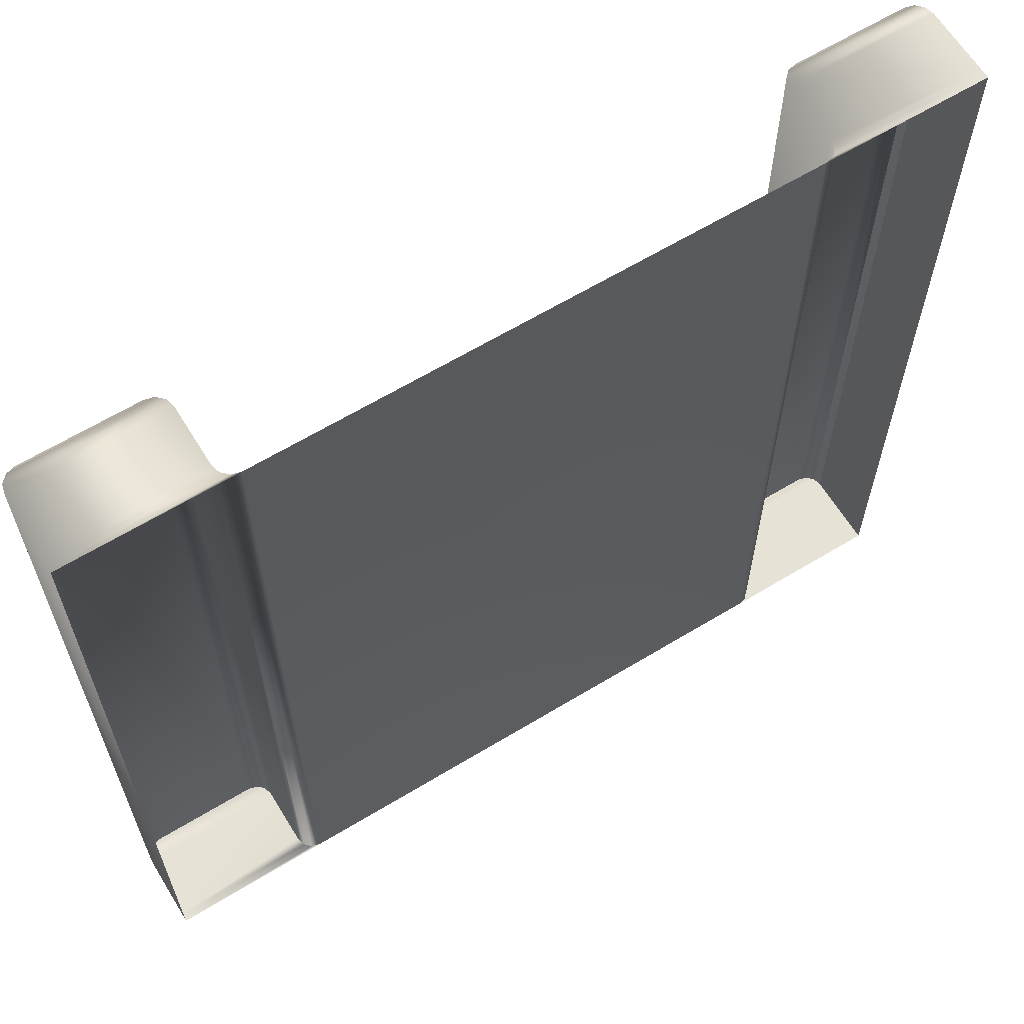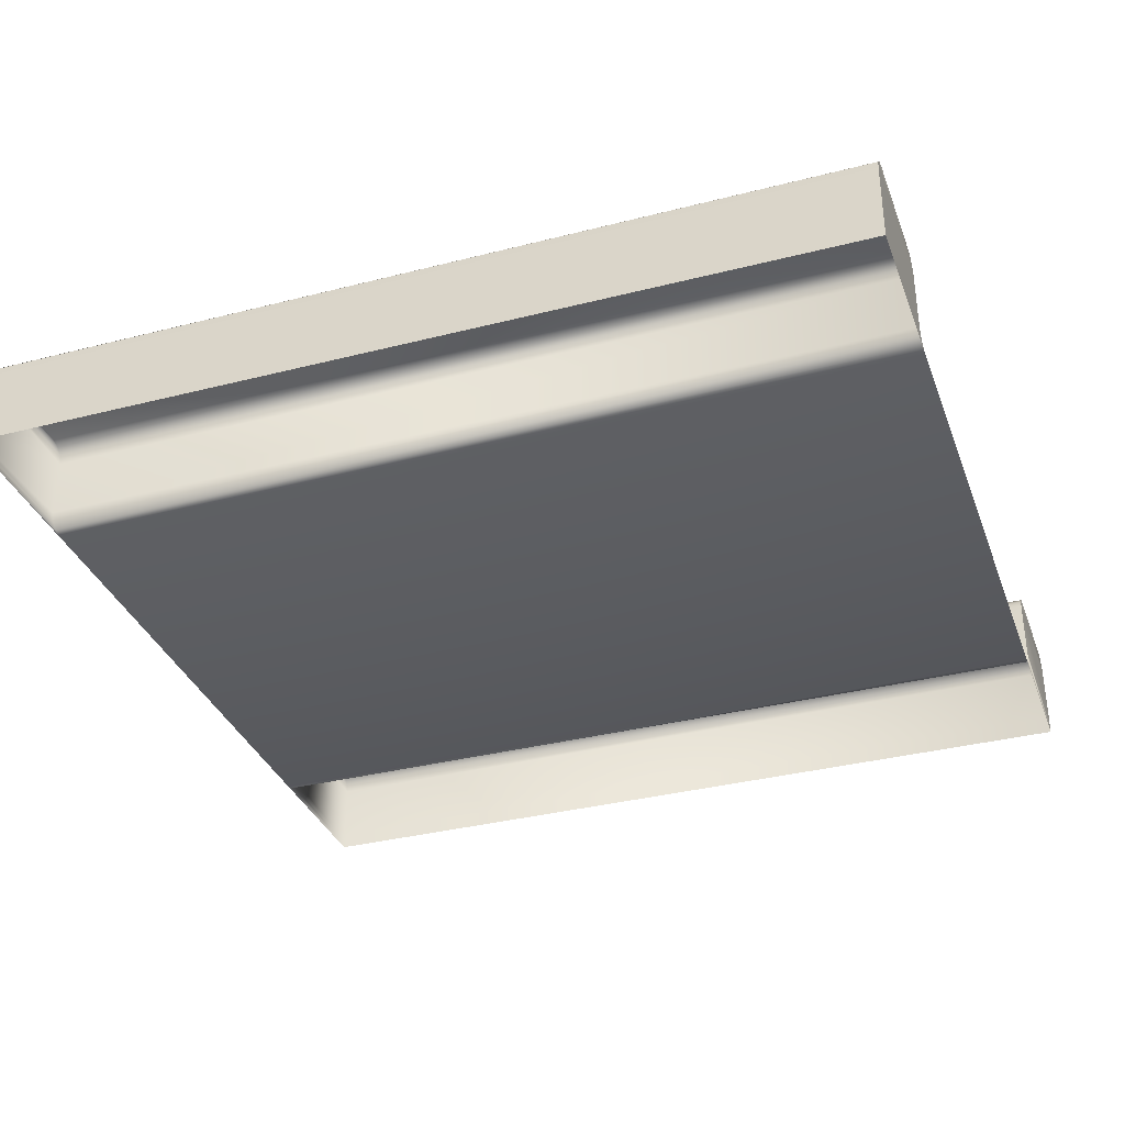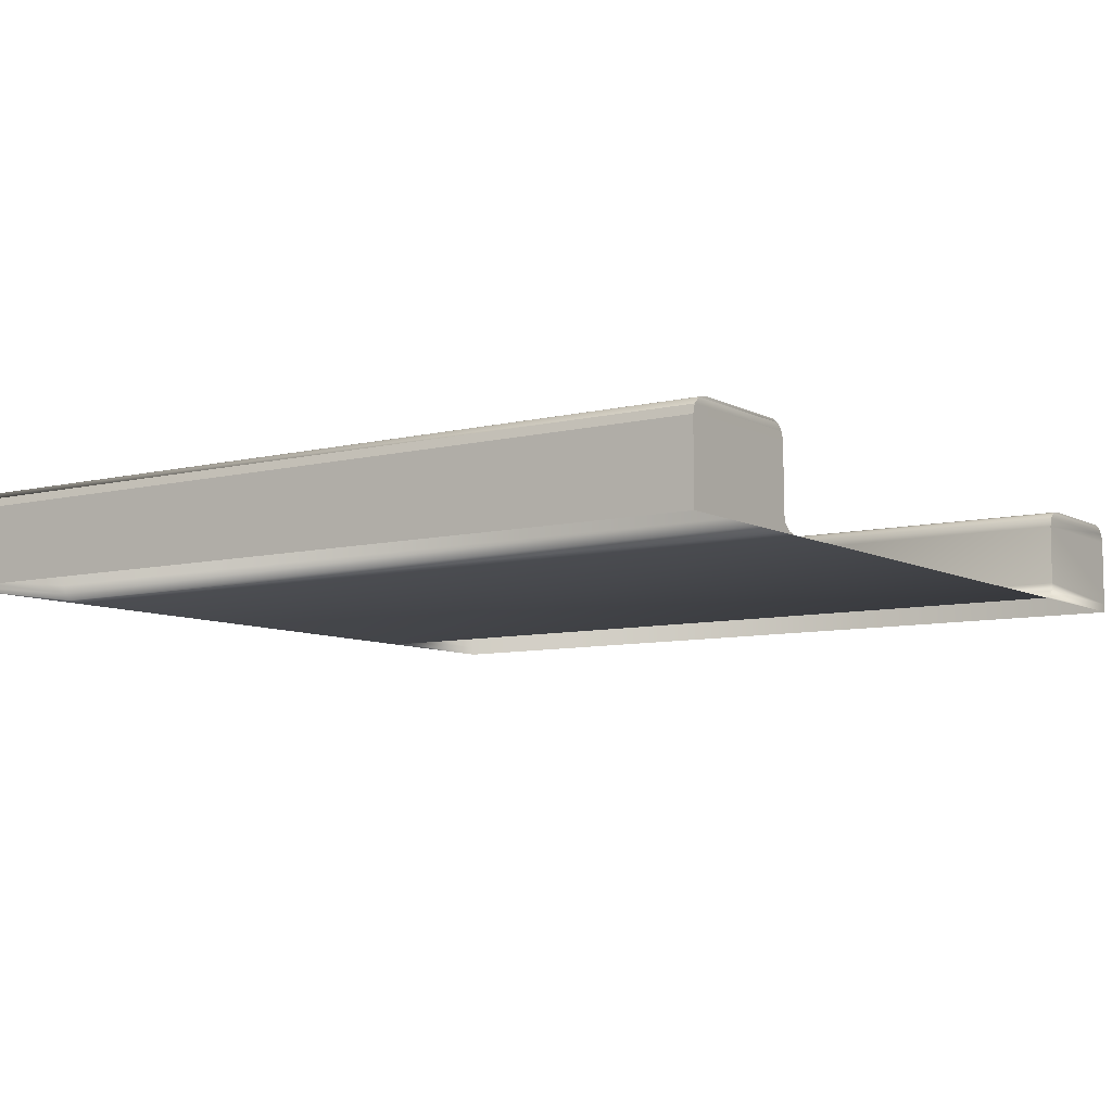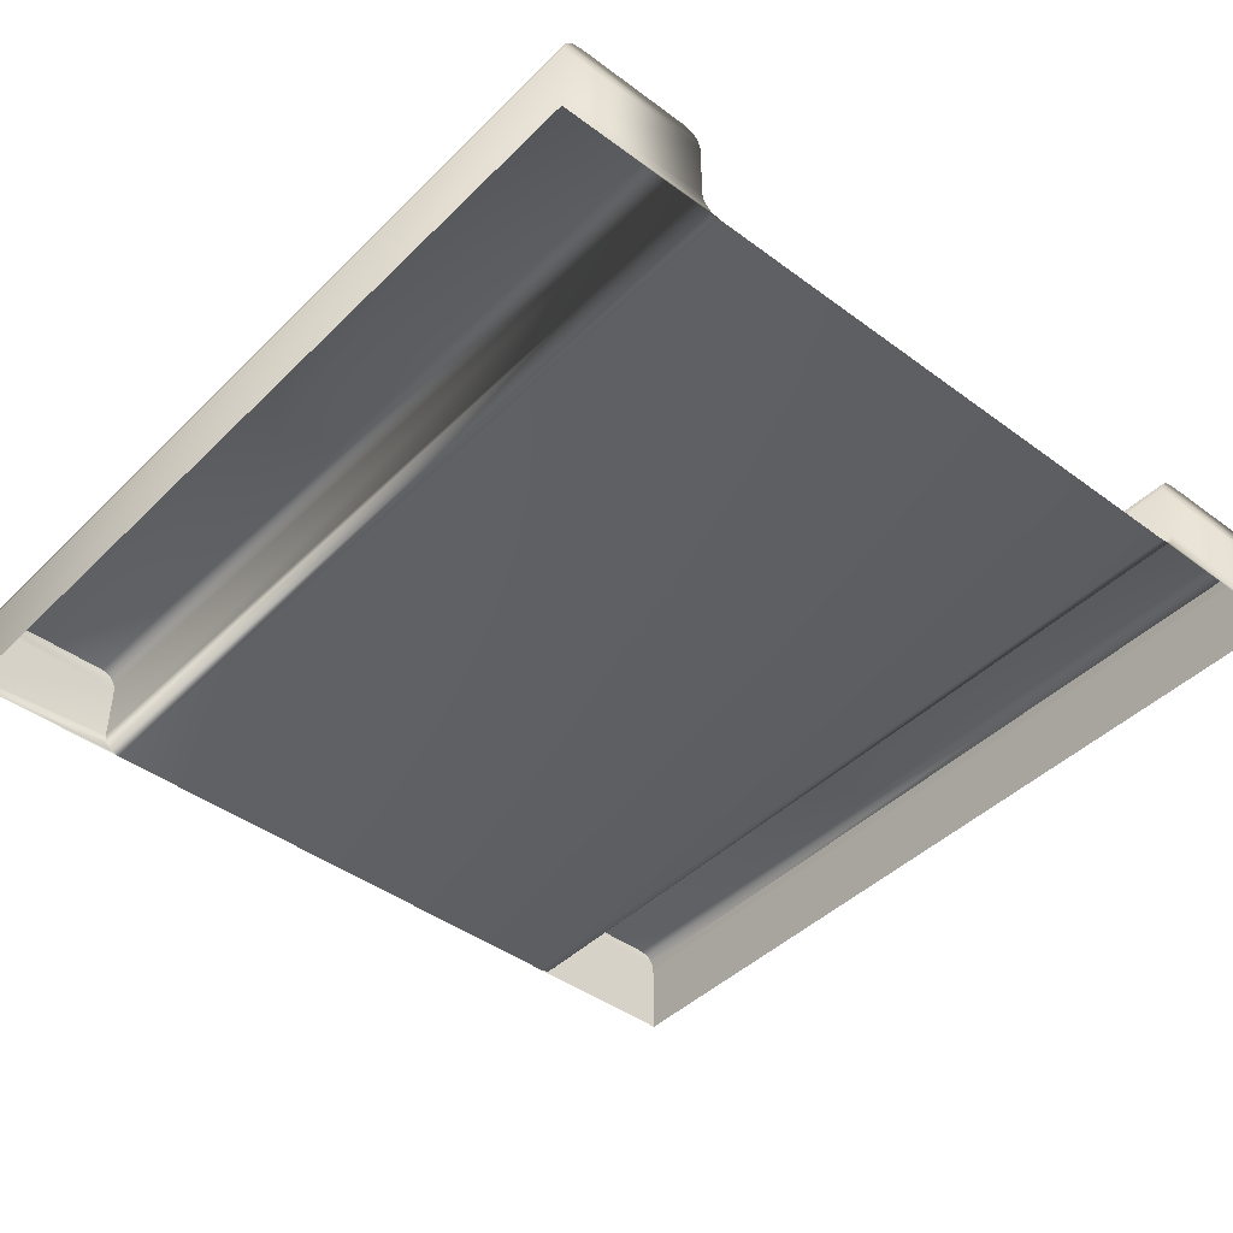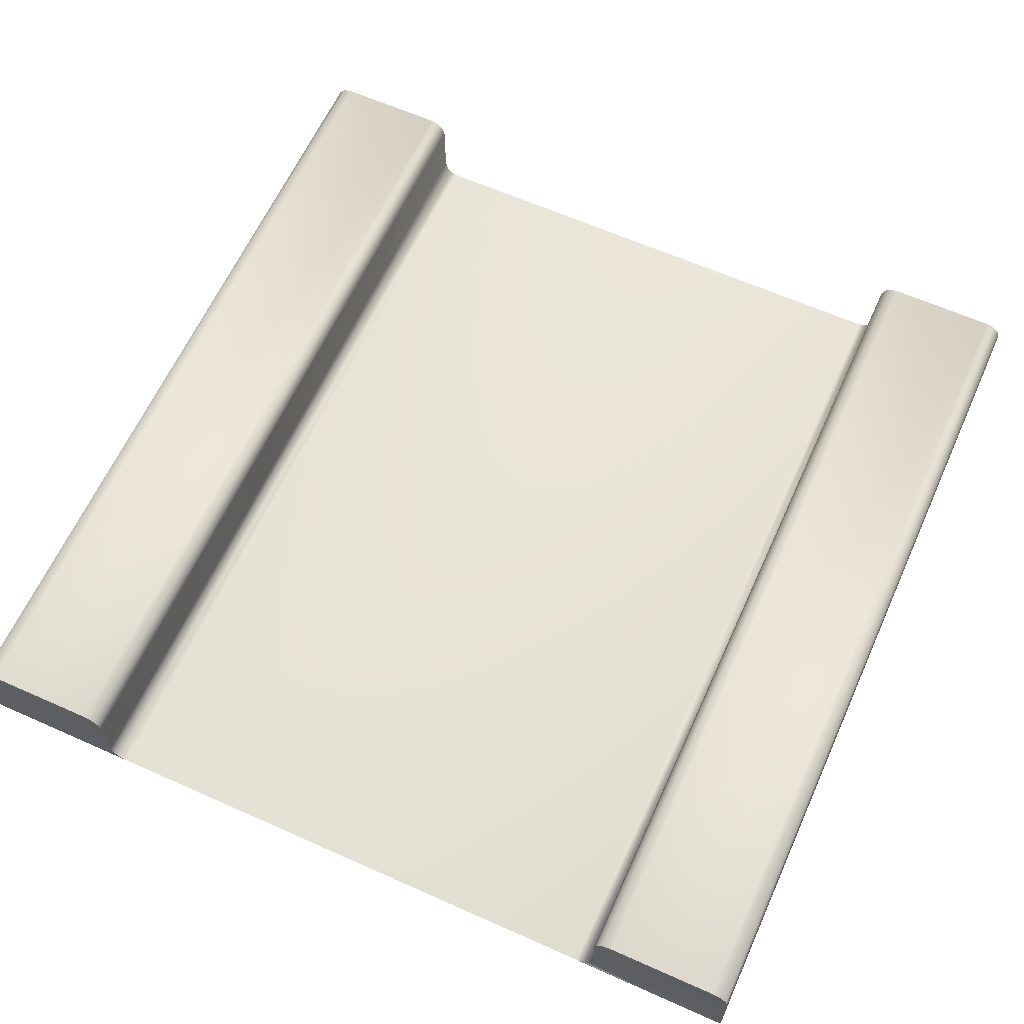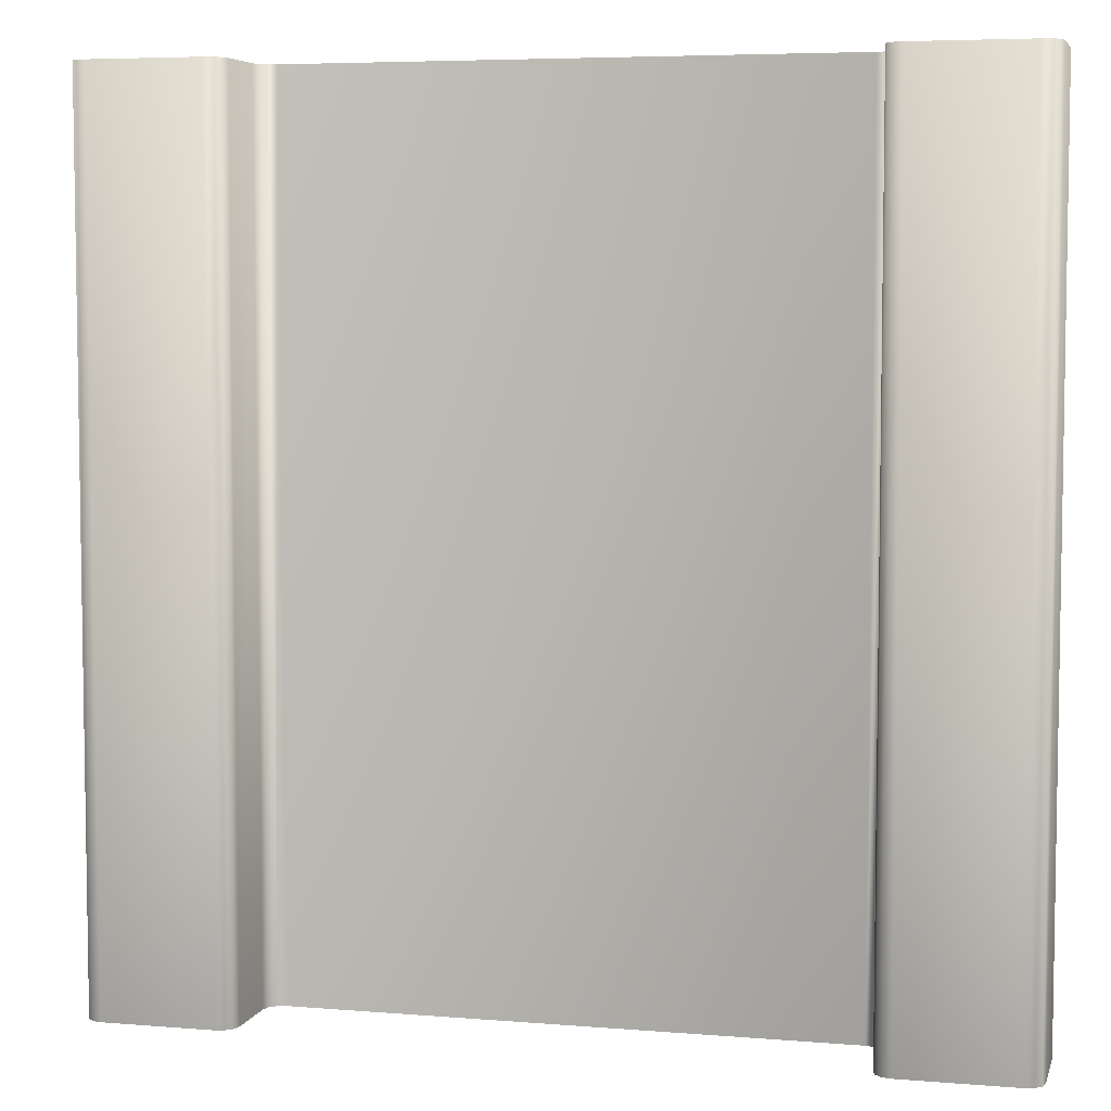
<metadata>
{"format":"obj","ext":"obj","renderer":"f3d","projection":"perspective","resolution":1024,"background":"white","views":[{"elev":63.5,"azim":-31.5,"up":"+Z"},{"elev":-34.4,"azim":109.0,"up":"+Y"},{"elev":-7.9,"azim":124.8,"up":"+Y"},{"elev":-43.8,"azim":-41.1,"up":"+Y"},{"elev":62.9,"azim":-155.7,"up":"+Y"},{"elev":5.7,"azim":-165.8,"up":"+Z"}]}
</metadata>
<code>
o Map.022_Plane.038
v 0.5 0 -0.5
v 0.5 0.08927 0.5
v 0.5 -0 0.5
v 0.4973 0.09927 0.5
v 0.5 0.08927 -0.5
v 0.4973 0.09927 -0.5
v -0.332 0.02 -0.5
v -0.332 0.08927 0.5
v -0.332 0.02 0.5
v 0.332 0.02 0.5
v 0.332 0.08927 -0.5
v 0.332 0.02 -0.5
v -0.352 0.1093 -0.5
v -0.48 0.1093 0.5
v -0.352 0.1093 0.5
v 0.352 0.1093 0.5
v 0.48 0.1093 -0.5
v 0.352 0.1093 -0.5
v -0.5 0.08927 0.5
v -0.4973 0.09927 -0.5
v -0.5 0.08927 -0.5
v -0.4973 0.09927 0.5
v -0.49 0.1066 -0.5
v -0.49 0.1066 0.5
v -0.48 0.1093 -0.5
v -0.342 0.1066 -0.5
v -0.342 0.1066 0.5
v -0.3347 0.09927 -0.5
v -0.3347 0.09927 0.5
v -0.332 0.08927 -0.5
v 0.332 0.08927 0.5
v 0.3347 0.09927 -0.5
v 0.3347 0.09927 0.5
v 0.342 0.1066 -0.5
v 0.342 0.1066 0.5
v 0.48 0.1093 0.5
v 0.49 0.1066 -0.5
v 0.49 0.1066 0.5
v -0.5 0 -0.5
v -0.3293 0.01 -0.5
v -0.3293 0.01 0.5
v -0.322 0.002679 -0.5
v -0.322 0.00268 0.5
v -0.312 0 -0.5
v 0.312 -0 0.5
v 0.322 0.002679 -0.5
v 0.312 0 -0.5
v 0.322 0.00268 0.5
v 0.3293 0.01 -0.5
v 0.3293 0.01 0.5
v -0.312 -0 0.5
v -0.5 -0 0.5
v 0.5 0.02 -0.5
v 0.5 0.01 -0.5
v 0.5 0.002679 -0.5
v 0.5 0.02 0.5
v 0.5 0.01 0.5
v 0.5 0.00268 0.5
v -0.5 0.02 0.5
v -0.5 0.02 -0.5
v -0.5 0.01 0.5
v -0.5 0.01 -0.5
v -0.5 0.00268 0.5
v -0.5 0.00268 -0.5
f 4 5 6
f 53 2 56
f 4 2 5
f 5 32 6
f 55 3 1
f 34 17 37
f 32 37 6
f 5 12 11
f 12 54 49
f 49 55 46
f 46 1 47
f 54 56 57
f 58 54 57
f 53 5 2
f 5 11 32
f 55 58 3
f 34 18 17
f 32 34 37
f 5 53 12
f 12 53 54
f 49 54 55
f 46 55 1
f 54 53 56
f 58 55 54
f 7 62 60
f 7 8 9
f 10 11 12
f 13 14 15
f 16 17 18
f 19 20 21
f 22 23 20
f 24 25 23
f 15 26 13
f 27 28 26
f 29 30 28
f 31 32 11
f 33 34 32
f 35 18 34
f 36 37 17
f 38 6 37
f 7 40 62
f 9 40 7
f 41 42 40
f 43 44 42
f 45 46 47
f 48 49 46
f 50 12 49
f 47 51 45
f 59 8 19
f 23 13 26
f 7 30 8
f 10 31 11
f 13 25 14
f 16 36 17
f 19 22 20
f 22 24 23
f 24 14 25
f 15 27 26
f 27 29 28
f 29 8 30
f 31 33 32
f 33 35 34
f 35 16 18
f 36 38 37
f 38 4 6
f 38 16 35
f 9 41 40
f 41 43 42
f 43 51 44
f 45 48 46
f 48 50 49
f 50 10 12
f 47 44 51
f 27 14 24
f 52 64 39
f 29 19 8
f 29 24 22
f 59 21 60
f 9 61 41
f 56 31 10
f 57 10 50
f 48 3 58
f 4 35 33
f 50 58 57
f 31 4 33
f 63 62 64
f 40 64 62
f 41 63 43
f 61 60 62
f 42 39 64
f 20 30 21
f 43 52 51
f 30 60 21
f 26 20 23
f 59 9 8
f 23 25 13
f 38 36 16
f 27 15 14
f 52 63 64
f 29 22 19
f 29 27 24
f 59 19 21
f 9 59 61
f 56 2 31
f 57 56 10
f 48 45 3
f 4 38 35
f 50 48 58
f 31 2 4
f 63 61 62
f 40 42 64
f 41 61 63
f 61 59 60
f 42 44 39
f 20 28 30
f 43 63 52
f 30 7 60
f 26 28 20

</code>
